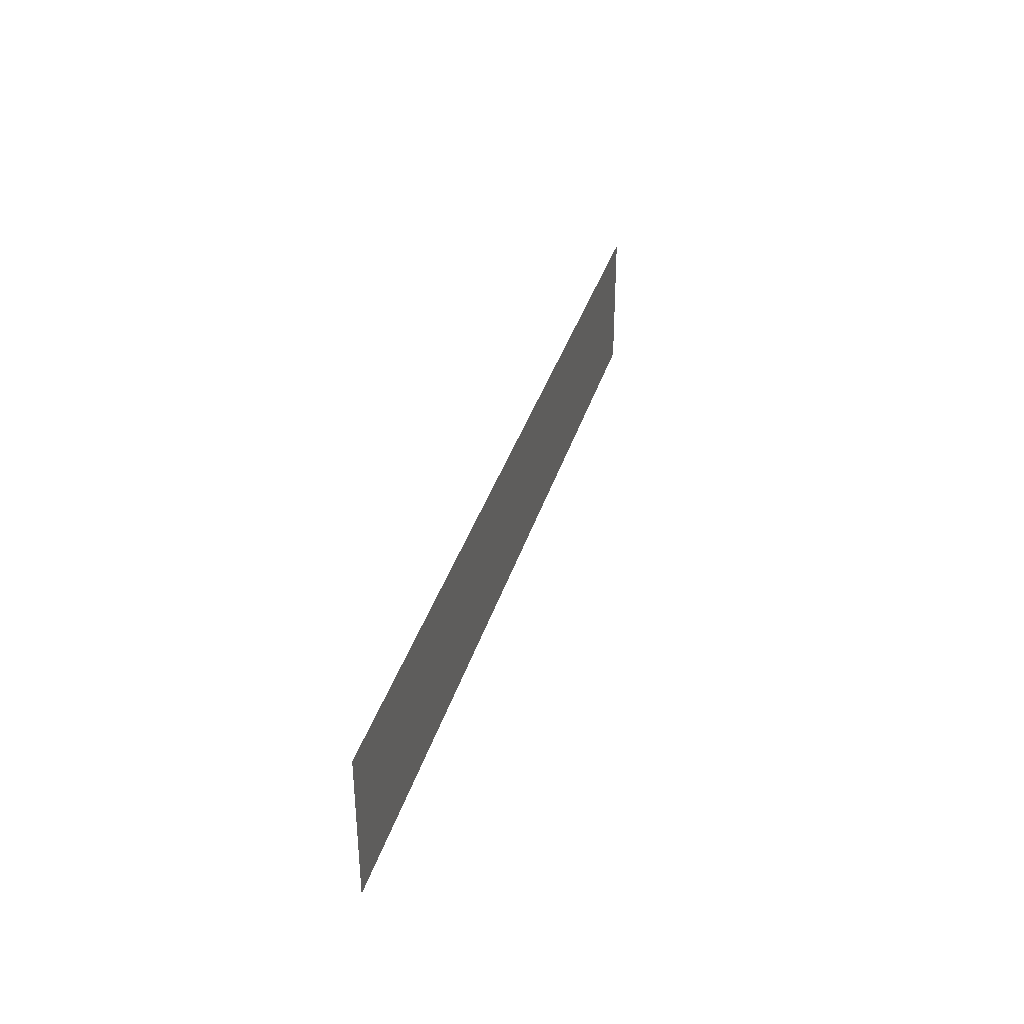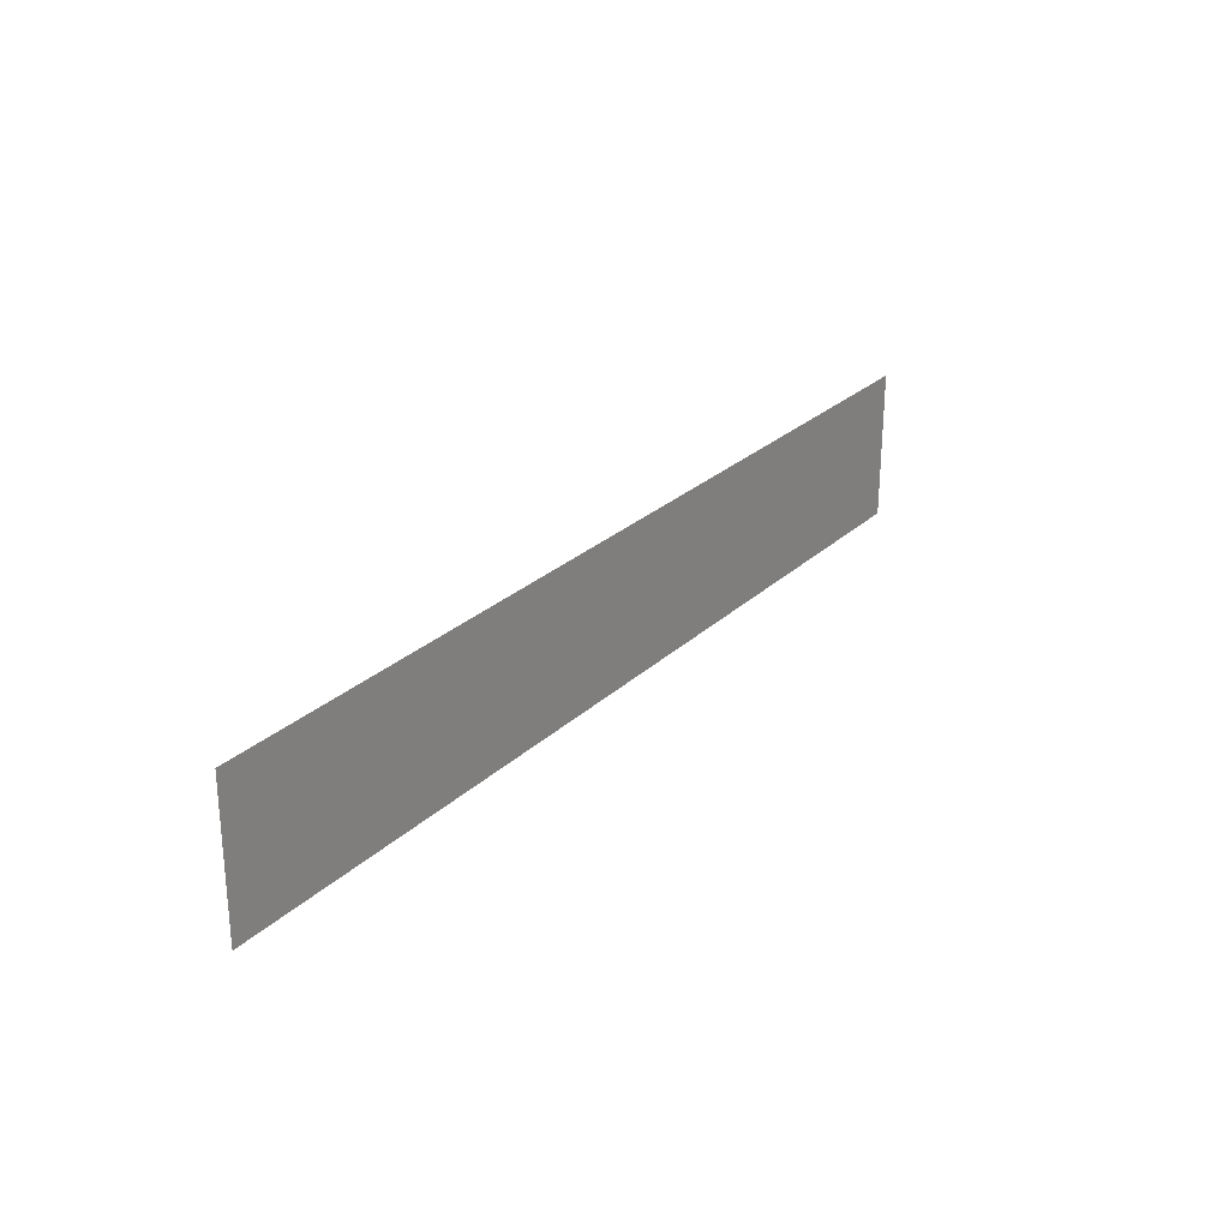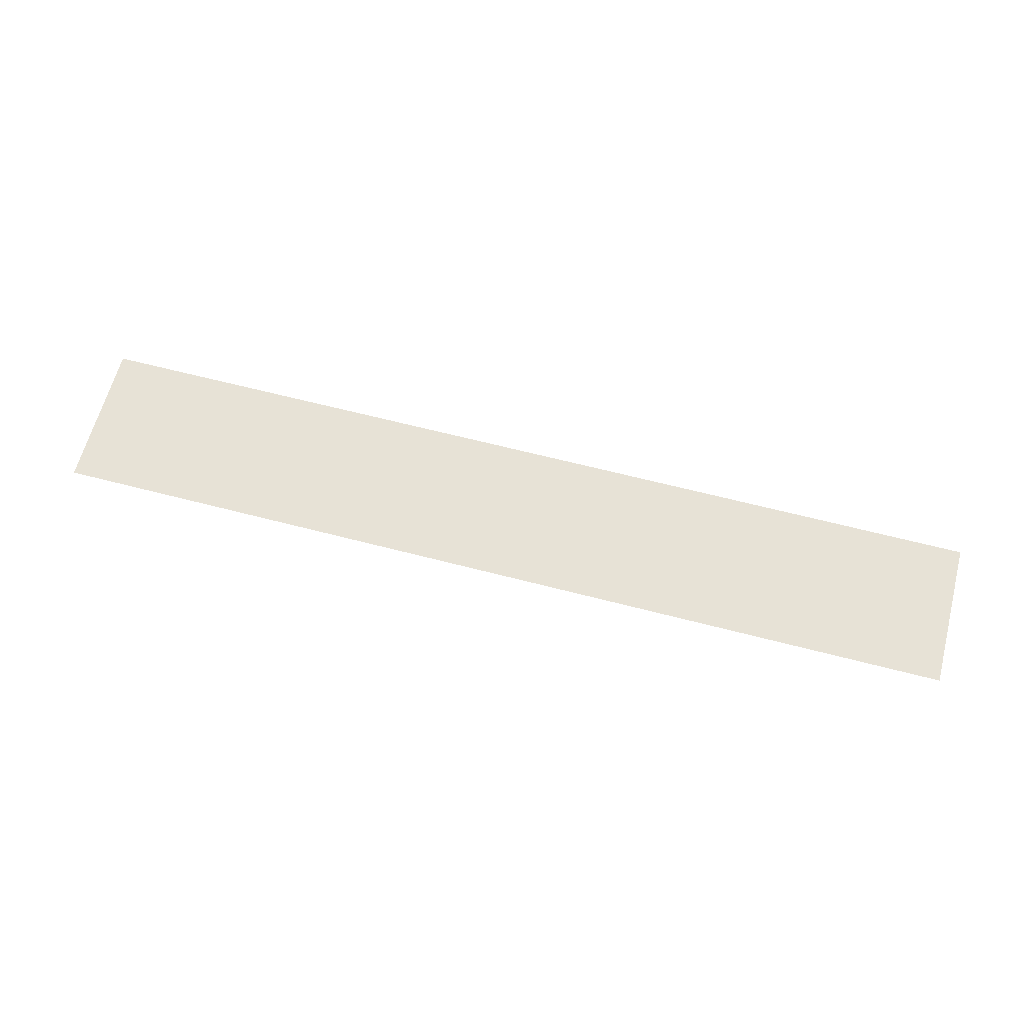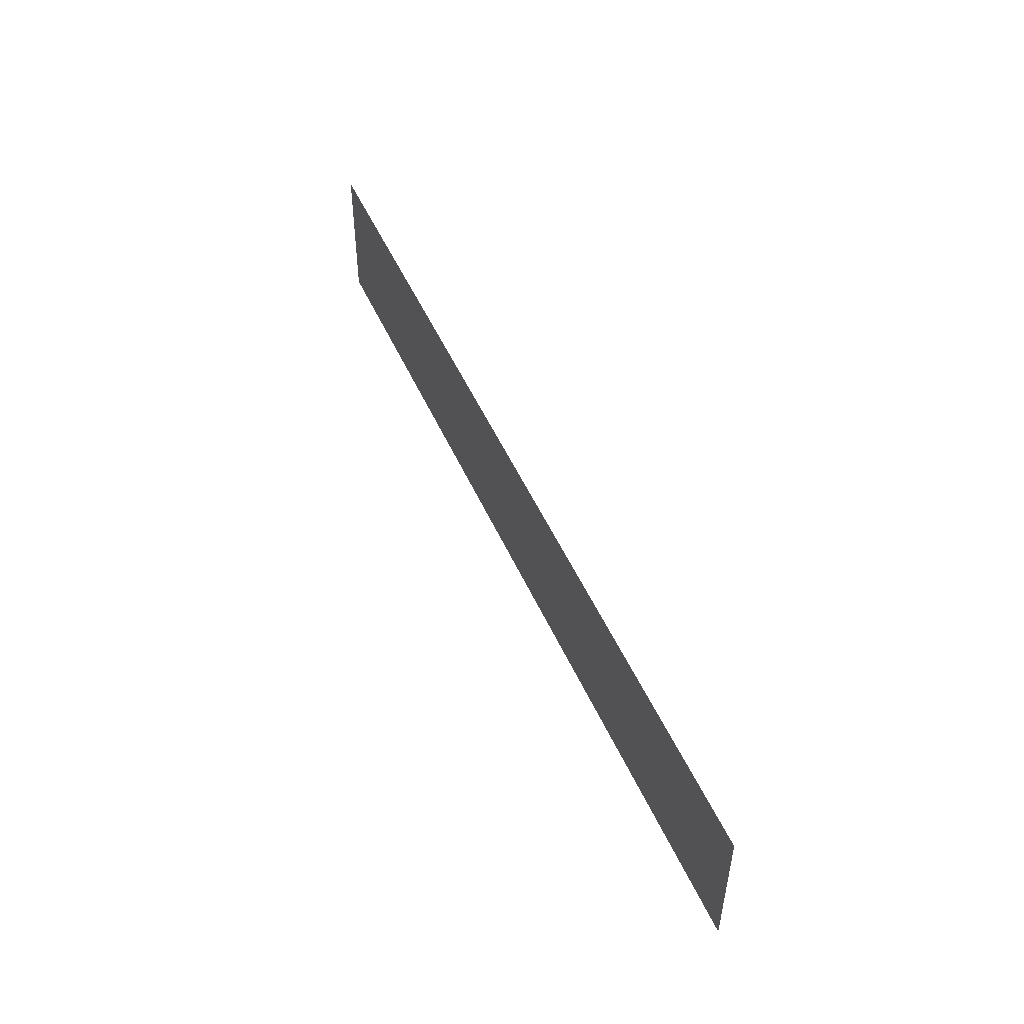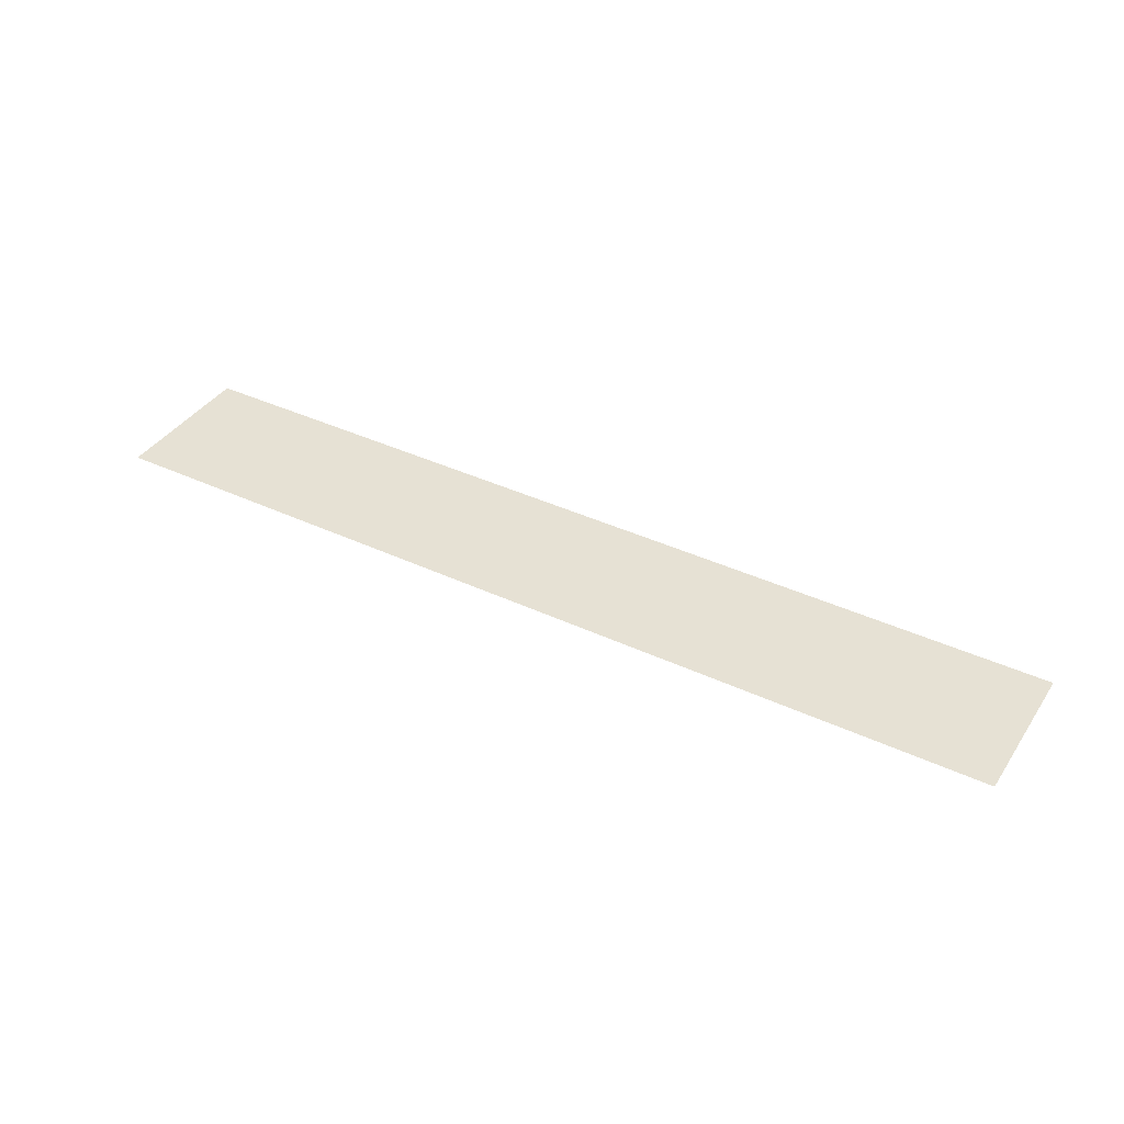
<metadata>
{"format":"obj","ext":"obj","renderer":"f3d","projection":"perspective","resolution":1024,"background":"white","views":[{"elev":34.9,"azim":105.6,"up":"+Y"},{"elev":26.4,"azim":-54.9,"up":"+Y"},{"elev":63.2,"azim":-165.2,"up":"+Z"},{"elev":49.3,"azim":-113.2,"up":"+Y"},{"elev":39.1,"azim":30.4,"up":"+Z"}]}
</metadata>
<code>
g Atmosphere_Glow1
v -11.11 -1.769 -0.0039
v -11.11 1.769 0.003899
v 11.11 1.769 0.003899
v 11.11 -1.769 -0.0039
g Atmosphere_Glow1_0
f 3 2 1
f 4 3 1

</code>
